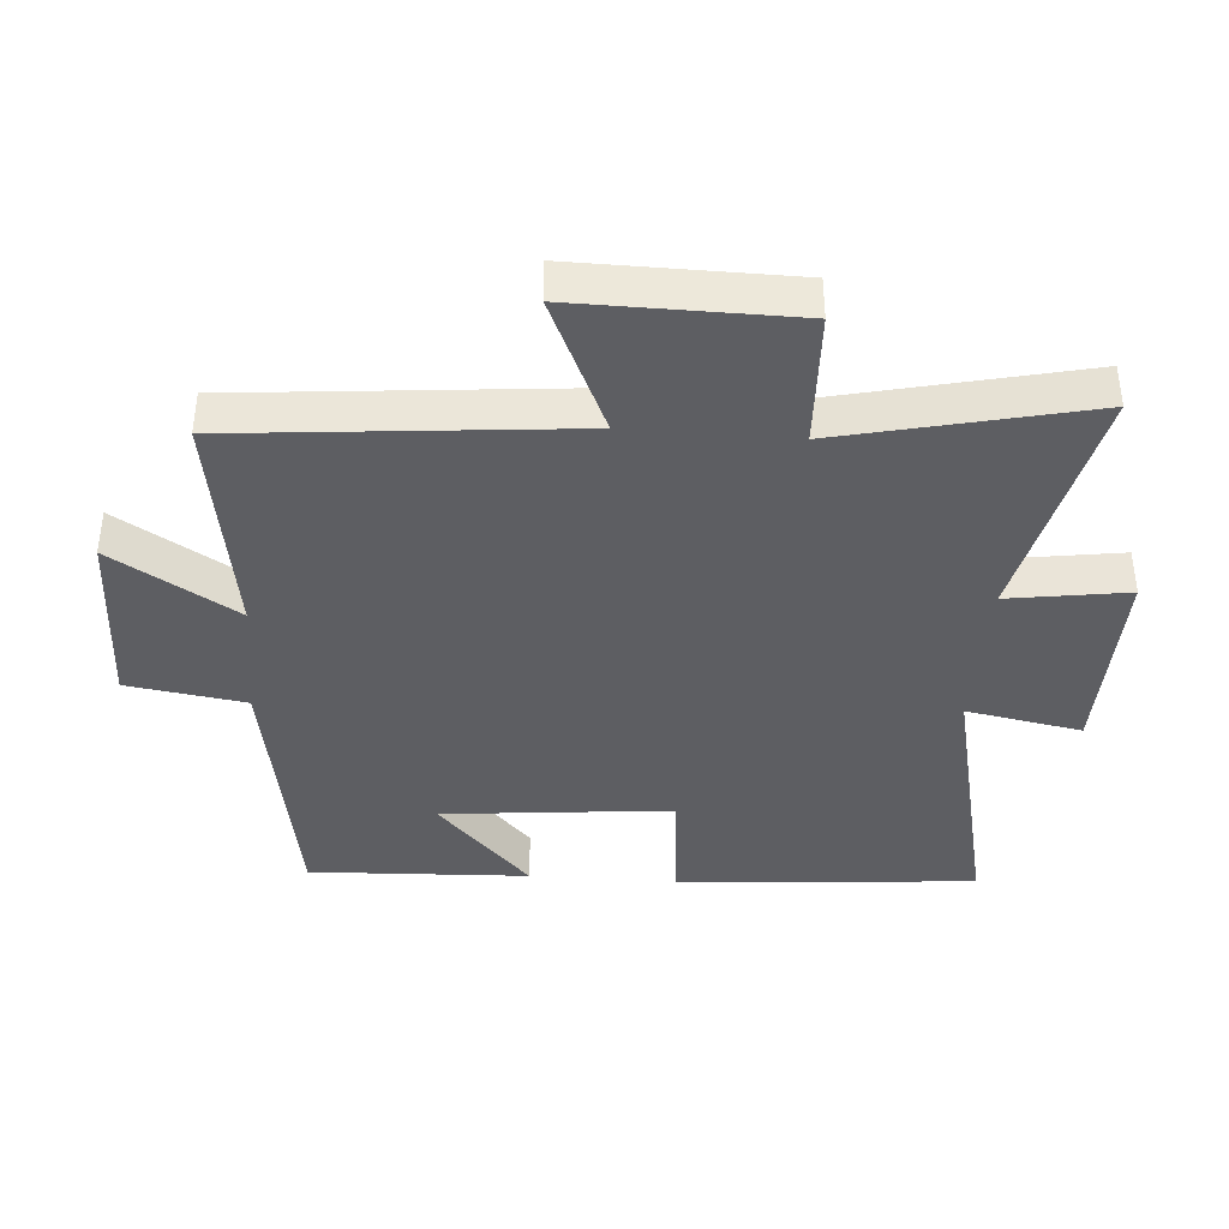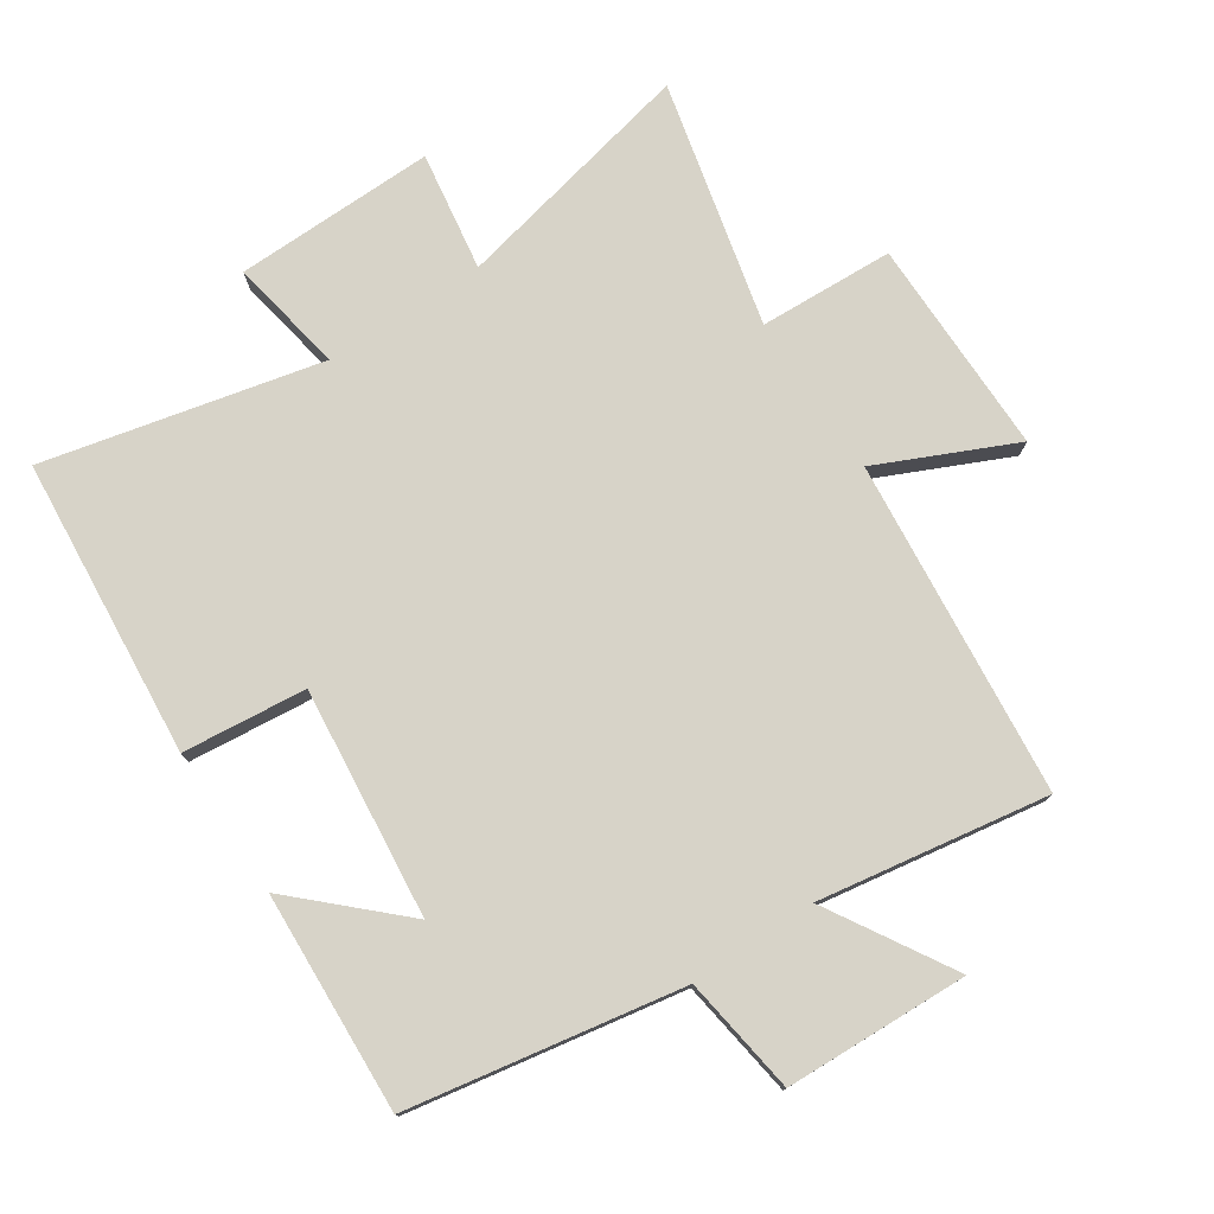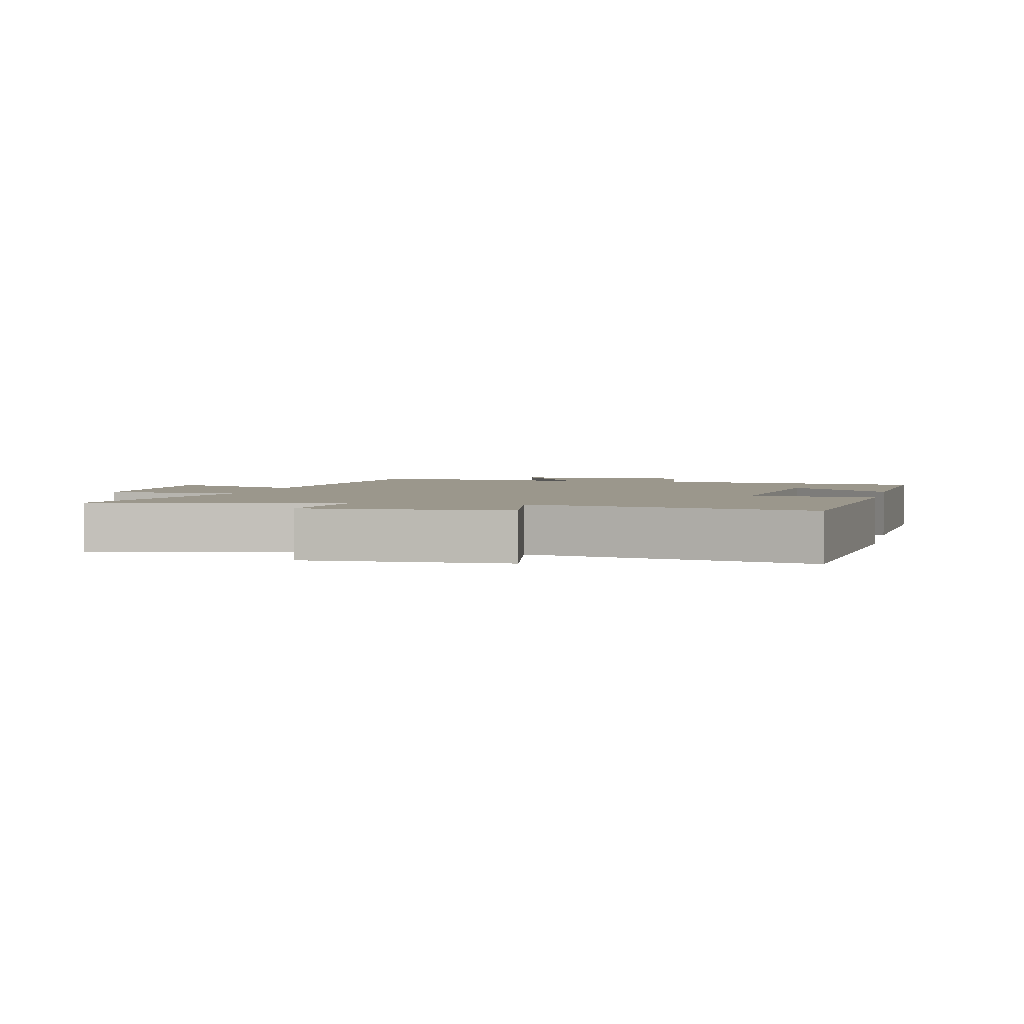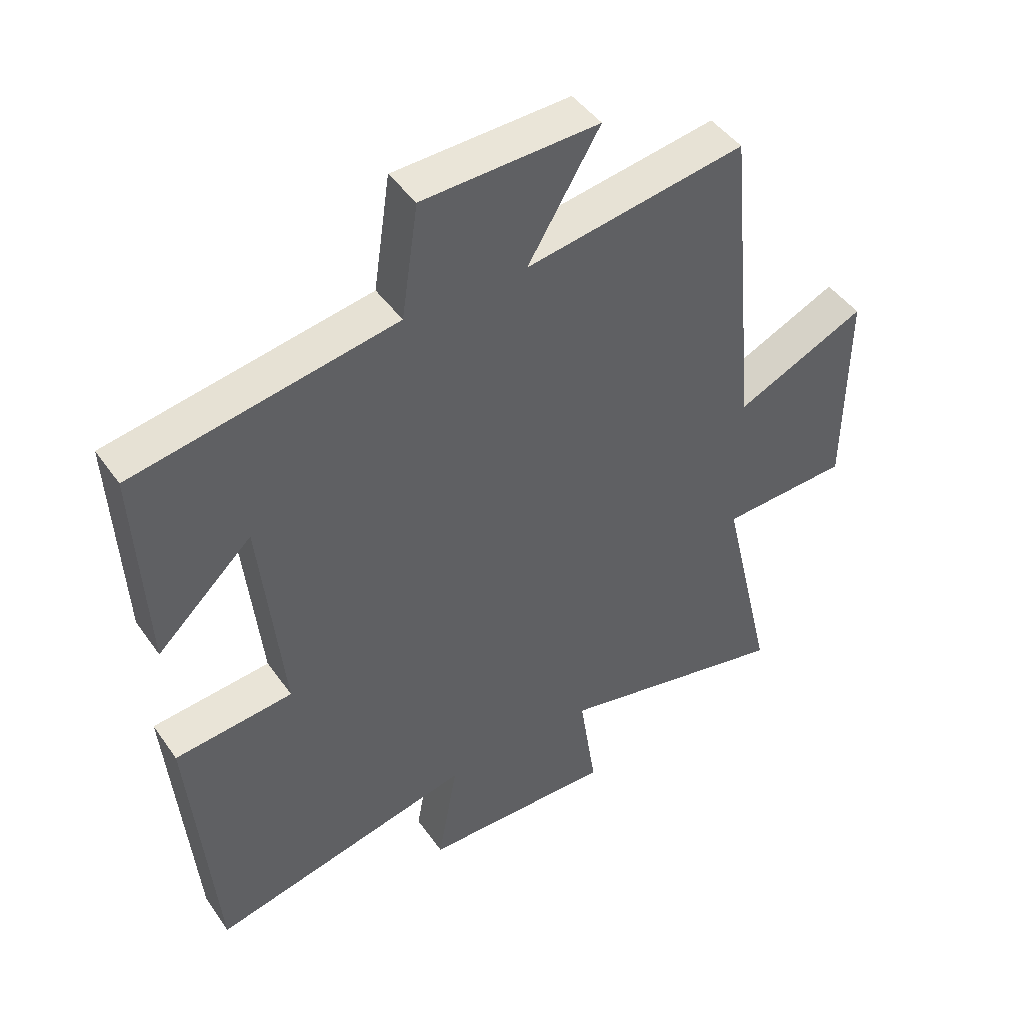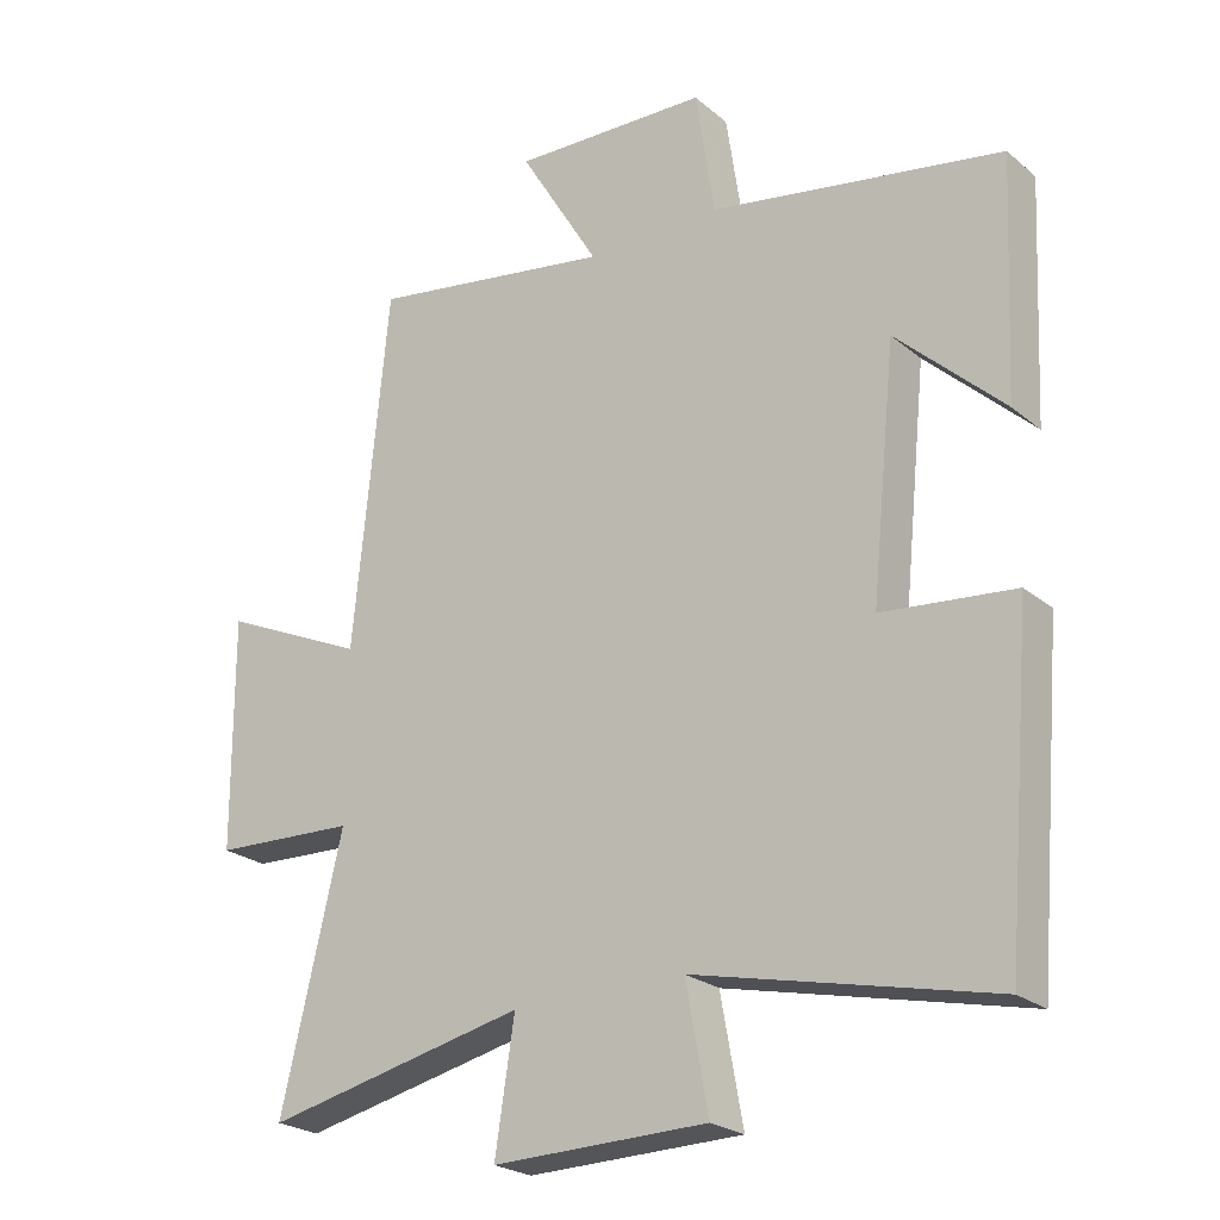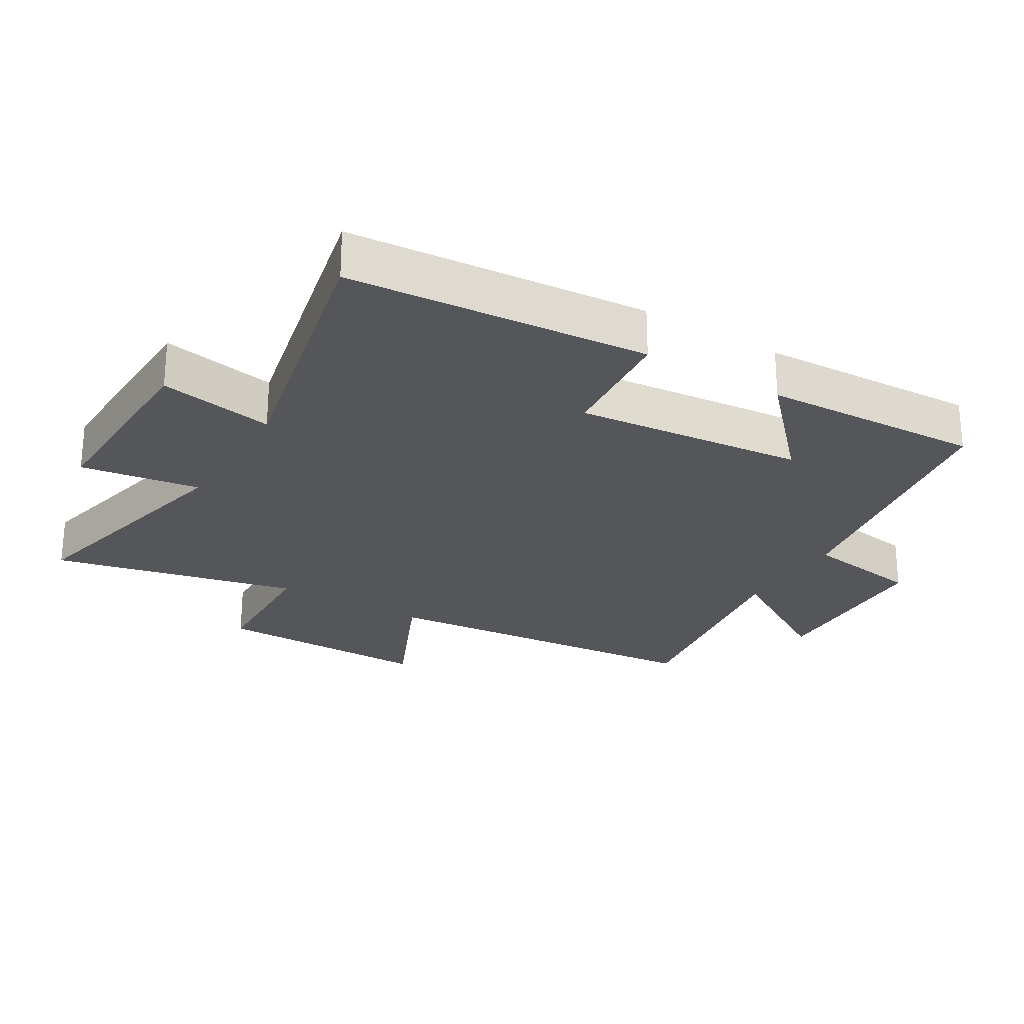
<metadata>
{"format":"obj","ext":"obj","renderer":"f3d","projection":"perspective","resolution":1024,"background":"white","views":[{"elev":-39.4,"azim":85.5,"up":"+Y"},{"elev":76.9,"azim":-33.5,"up":"+Y"},{"elev":2.7,"azim":-167.1,"up":"+Y"},{"elev":45.6,"azim":-33.0,"up":"+Z"},{"elev":-23.8,"azim":-143.4,"up":"+Z"},{"elev":-25.4,"azim":-121.3,"up":"+Y"}]}
</metadata>
<code>
v -0.461 0.07 -0.597
v -0.5 0.07 -0.138
v -0.31 0.07 -0.119
v -0.346 0.07 0.233
v -0.5 0.07 0.088
v -0.516 0.07 0.426
v -0.096 0.07 0.5
v -0.069 0.07 0.681
v 0.213 0.07 0.691
v 0.098 0.07 0.5
v 0.45 0.07 0.557
v 0.5 0.07 0.041
v 0.709 0.07 0.136
v 0.707 0.07 -0.198
v 0.5 0.07 -0.207
v 0.588 0.07 -0.583
v 0.212 0.07 -0.5
v 0.24 0.07 -0.683
v -0.068 0.07 -0.677
v -0.036 0.07 -0.5
v -0.461 0 -0.597
v -0.5 0 -0.138
v -0.31 0 -0.119
v -0.346 0 0.233
v -0.5 0 0.088
v -0.516 0 0.426
v -0.096 0 0.5
v -0.069 0 0.681
v 0.213 0 0.691
v 0.098 0 0.5
v 0.45 0 0.557
v 0.5 0 0.041
v 0.709 0 0.136
v 0.707 0 -0.198
v 0.5 0 -0.207
v 0.588 0 -0.583
v 0.212 0 -0.5
v 0.24 0 -0.683
v -0.068 0 -0.677
v -0.036 0 -0.5
f 17 18 19 20
f 15 16 17
f 15 17 20
f 12 13 14 15
f 15 20 1
f 12 15 1
f 11 12 1
f 10 11 1
f 7 8 9 10
f 4 5 6 7
f 3 4 7 10
f 1 2 3
f 1 3 10
f 40 39 38 37
f 37 36 35
f 40 37 35
f 35 34 33 32
f 21 40 35
f 21 35 32
f 21 32 31
f 21 31 30
f 30 29 28 27
f 27 26 25 24
f 30 27 24 23
f 23 22 21
f 30 23 21
f 1 21 22 2
f 2 22 23 3
f 3 23 24 4
f 4 24 25 5
f 5 25 26 6
f 6 26 27 7
f 7 27 28 8
f 8 28 29 9
f 9 29 30 10
f 10 30 31 11
f 11 31 32 12
f 12 32 33 13
f 13 33 34 14
f 14 34 35 15
f 15 35 36 16
f 16 36 37 17
f 17 37 38 18
f 18 38 39 19
f 19 39 40 20
f 20 40 21 1

</code>
